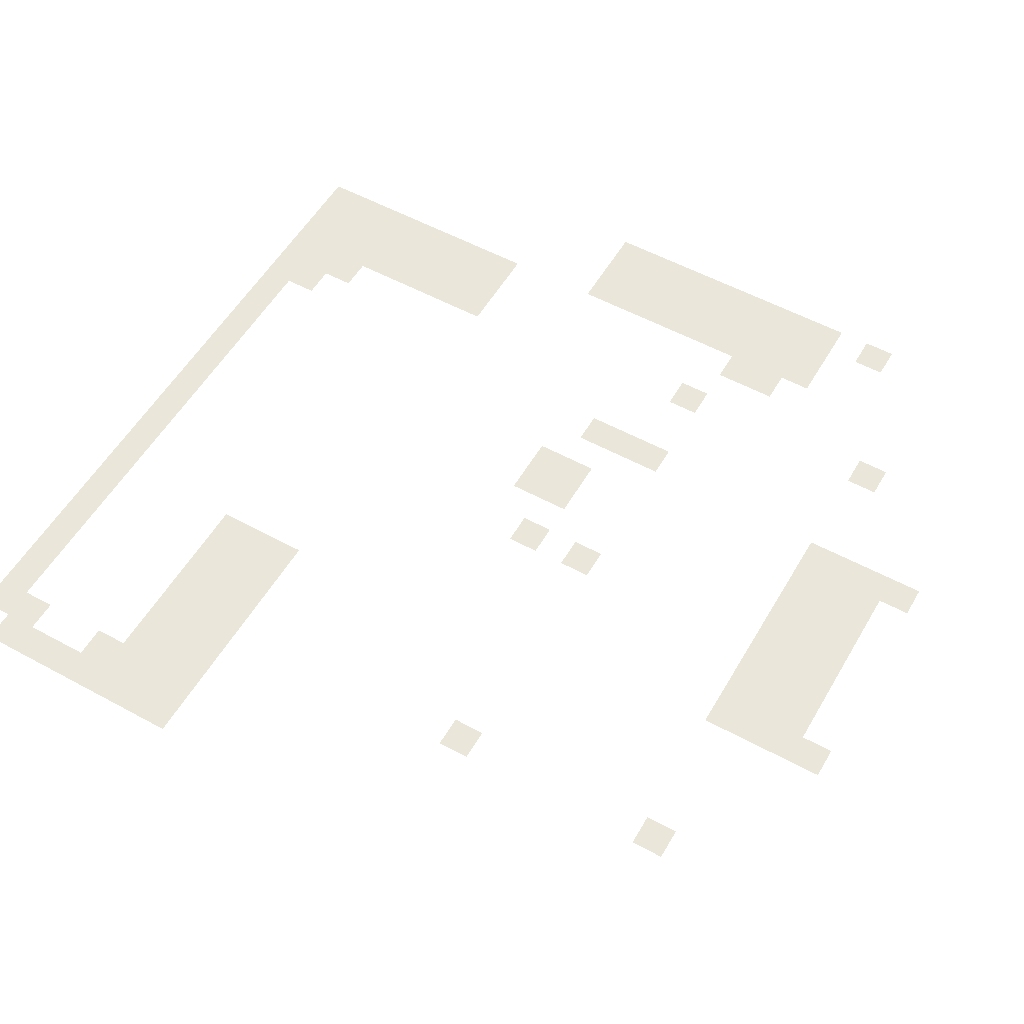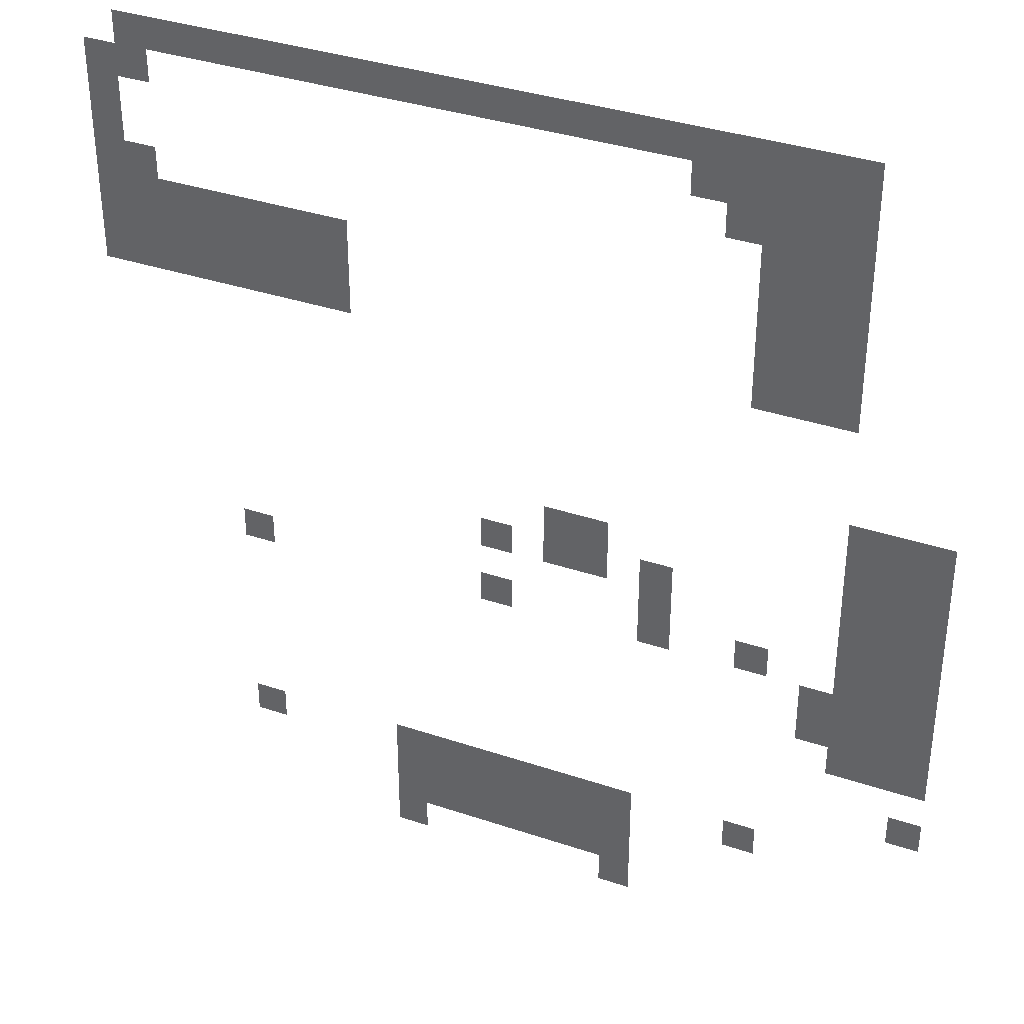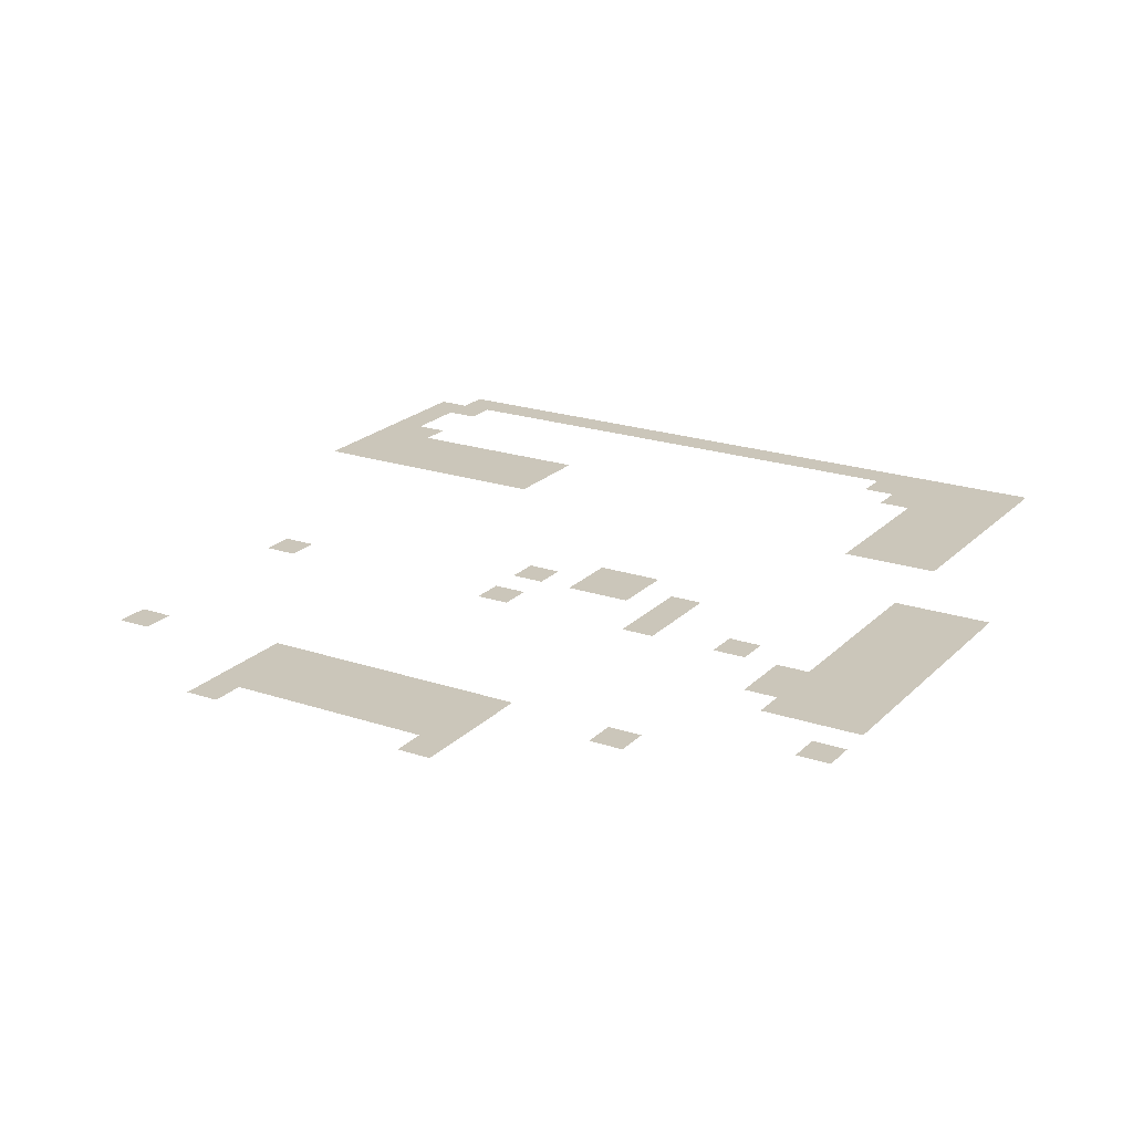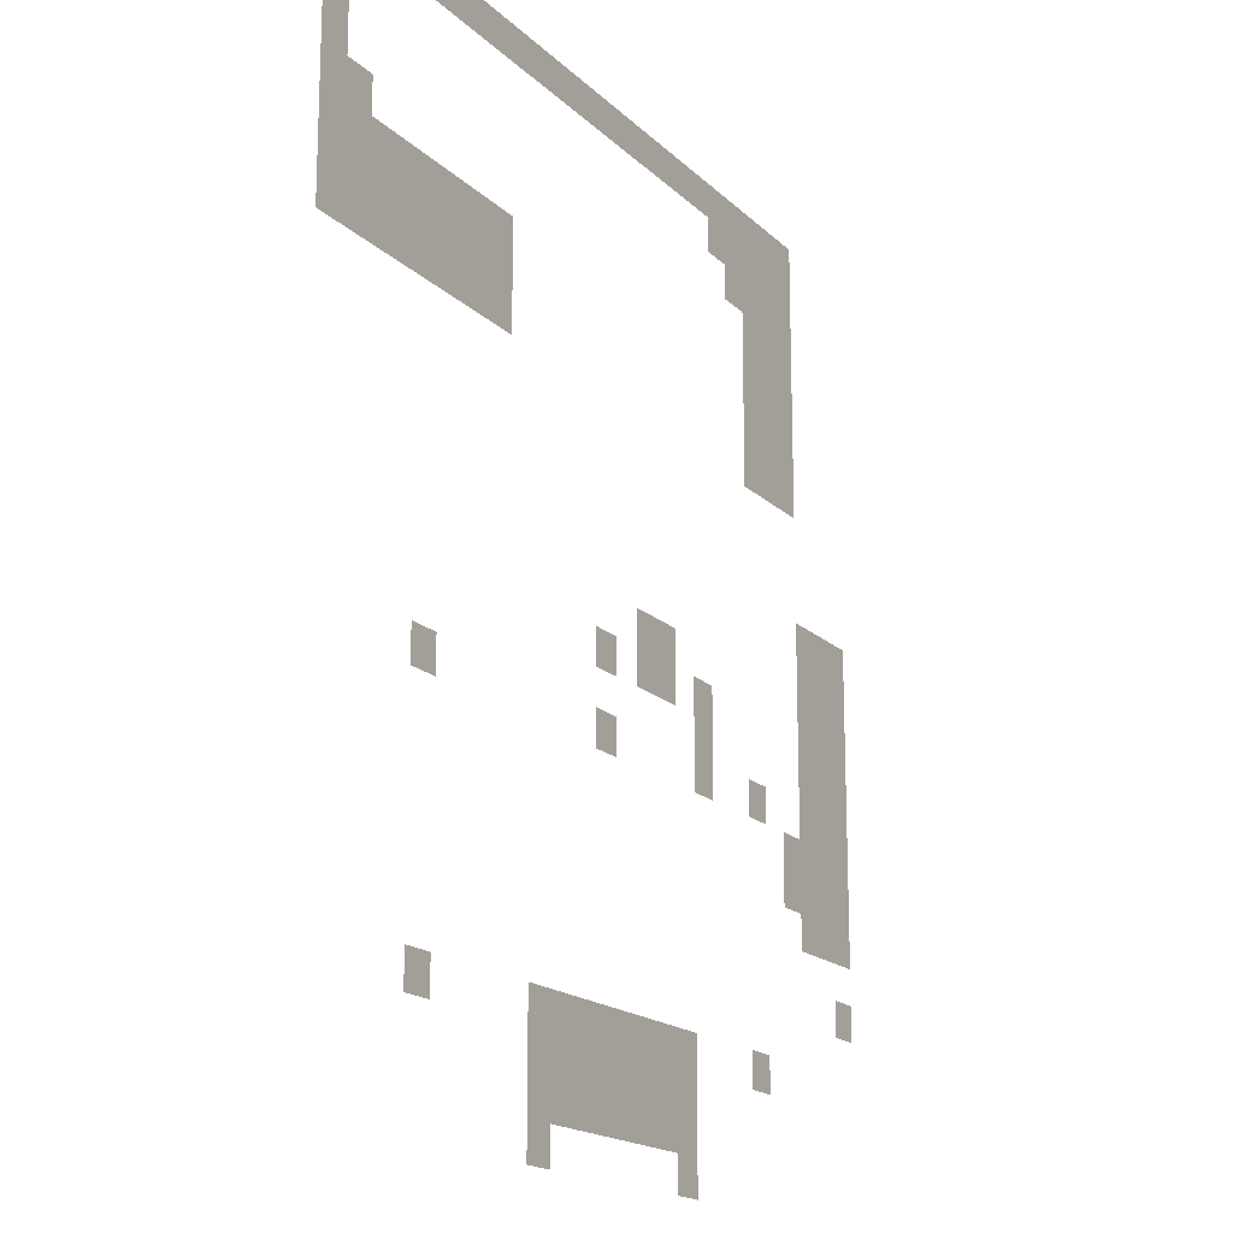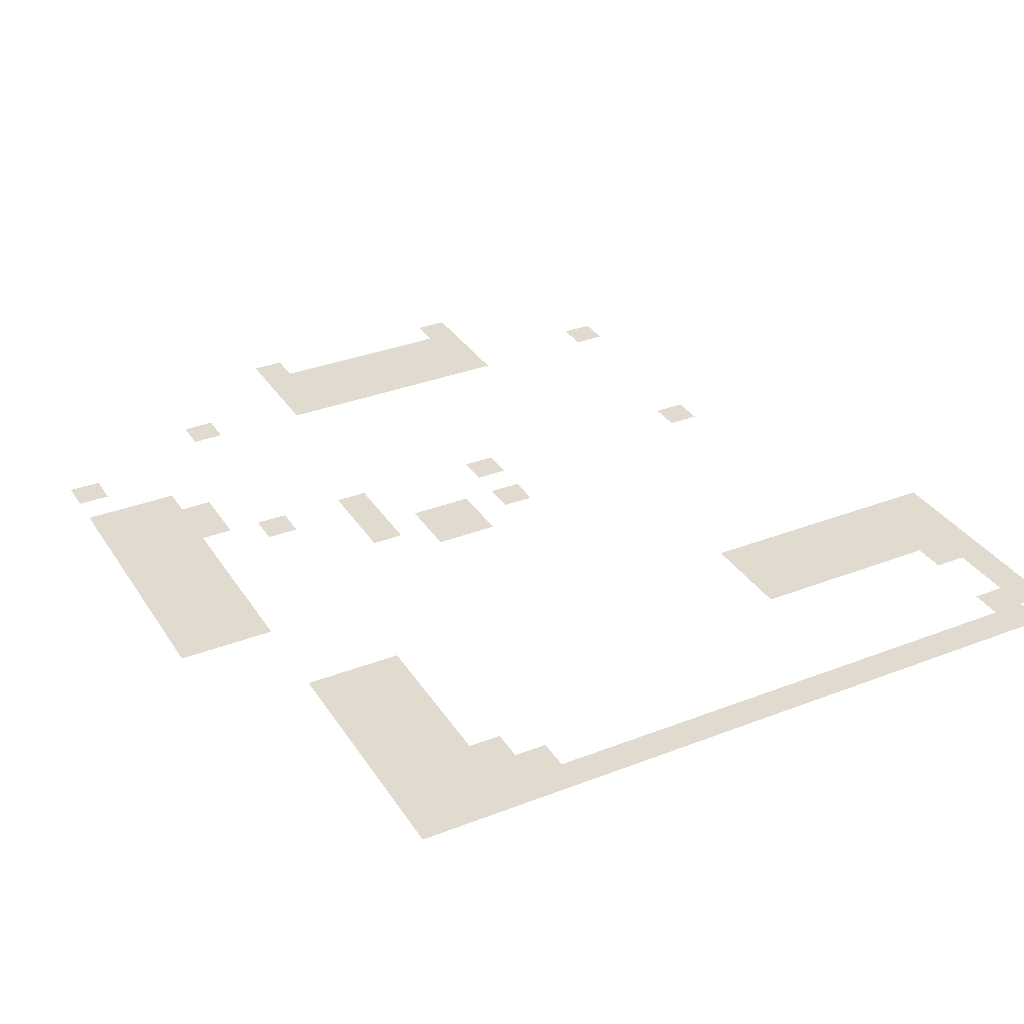
<metadata>
{"format":"obj","ext":"obj","renderer":"f3d","projection":"perspective","resolution":1024,"background":"white","views":[{"elev":55.0,"azim":-60.1,"up":"+Z"},{"elev":36.0,"azim":23.8,"up":"+Y"},{"elev":21.2,"azim":31.0,"up":"+Z"},{"elev":-17.1,"azim":-60.9,"up":"+Y"},{"elev":33.4,"azim":152.0,"up":"+Z"}]}
</metadata>
<code>
v -5 -3 0
v -6 -3 0
v -6 -2 0
v -5 -2 0
v -6 -3 0
v -7 -3 0
v -7 -2 0
v -6 -2 0
v -7 -3 0
v -8 -3 0
v -8 -2 0
v -7 -2 0
v -8 -3 0
v -9 -3 0
v -9 -2 0
v -8 -2 0
v -9 -3 0
v -10 -3 0
v -10 -2 0
v -9 -2 0
v -10 -3 0
v -11 -3 0
v -11 -2 0
v -10 -2 0
v -11 -3 0
v -12 -3 0
v -12 -2 0
v -11 -2 0
v -12 -3 0
v -13 -3 0
v -13 -2 0
v -12 -2 0
v -13 -3 0
v -14 -3 0
v -14 -2 0
v -13 -2 0
v -14 -3 0
v -15 -3 0
v -15 -2 0
v -14 -2 0
v -15 -3 0
v -16 -3 0
v -16 -2 0
v -15 -2 0
v -16 -3 0
v -17 -3 0
v -17 -2 0
v -16 -2 0
v -17 -3 0
v -18 -3 0
v -18 -2 0
v -17 -2 0
v -18 -3 0
v -19 -3 0
v -19 -2 0
v -18 -2 0
v -19 -3 0
v -20 -3 0
v -20 -2 0
v -19 -2 0
v -20 -3 0
v -21 -3 0
v -21 -2 0
v -20 -2 0
v -21 -3 0
v -22 -3 0
v -22 -2 0
v -21 -2 0
v -22 -3 0
v -23 -3 0
v -23 -2 0
v -22 -2 0
v -23 -3 0
v -24 -3 0
v -24 -2 0
v -23 -2 0
v -24 -3 0
v -25 -3 0
v -25 -2 0
v -24 -2 0
v -25 -3 0
v -26 -3 0
v -26 -2 0
v -25 -2 0
v -26 -3 0
v -27 -3 0
v -27 -2 0
v -26 -2 0
v -5 -4 0
v -6 -4 0
v -6 -3 0
v -5 -3 0
v -6 -4 0
v -7 -4 0
v -7 -3 0
v -6 -3 0
v -7 -4 0
v -8 -4 0
v -8 -3 0
v -7 -3 0
v -8 -4 0
v -9 -4 0
v -9 -3 0
v -8 -3 0
v -9 -4 0
v -10 -4 0
v -10 -3 0
v -9 -3 0
v -26 -4 0
v -27 -4 0
v -27 -3 0
v -26 -3 0
v -27 -4 0
v -28 -4 0
v -28 -3 0
v -27 -3 0
v -5 -5 0
v -6 -5 0
v -6 -4 0
v -5 -4 0
v -6 -5 0
v -7 -5 0
v -7 -4 0
v -6 -4 0
v -7 -5 0
v -8 -5 0
v -8 -4 0
v -7 -4 0
v -8 -5 0
v -9 -5 0
v -9 -4 0
v -8 -4 0
v -27 -5 0
v -28 -5 0
v -28 -4 0
v -27 -4 0
v -5 -6 0
v -6 -6 0
v -6 -5 0
v -5 -5 0
v -6 -6 0
v -7 -6 0
v -7 -5 0
v -6 -5 0
v -7 -6 0
v -8 -6 0
v -8 -5 0
v -7 -5 0
v -27 -6 0
v -28 -6 0
v -28 -5 0
v -27 -5 0
v -5 -7 0
v -6 -7 0
v -6 -6 0
v -5 -6 0
v -6 -7 0
v -7 -7 0
v -7 -6 0
v -6 -6 0
v -7 -7 0
v -8 -7 0
v -8 -6 0
v -7 -6 0
v -26 -7 0
v -27 -7 0
v -27 -6 0
v -26 -6 0
v -27 -7 0
v -28 -7 0
v -28 -6 0
v -27 -6 0
v -5 -8 0
v -6 -8 0
v -6 -7 0
v -5 -7 0
v -6 -8 0
v -7 -8 0
v -7 -7 0
v -6 -7 0
v -7 -8 0
v -8 -8 0
v -8 -7 0
v -7 -7 0
v -20 -8 0
v -21 -8 0
v -21 -7 0
v -20 -7 0
v -21 -8 0
v -22 -8 0
v -22 -7 0
v -21 -7 0
v -22 -8 0
v -23 -8 0
v -23 -7 0
v -22 -7 0
v -23 -8 0
v -24 -8 0
v -24 -7 0
v -23 -7 0
v -24 -8 0
v -25 -8 0
v -25 -7 0
v -24 -7 0
v -25 -8 0
v -26 -8 0
v -26 -7 0
v -25 -7 0
v -26 -8 0
v -27 -8 0
v -27 -7 0
v -26 -7 0
v -27 -8 0
v -28 -8 0
v -28 -7 0
v -27 -7 0
v -5 -9 0
v -6 -9 0
v -6 -8 0
v -5 -8 0
v -6 -9 0
v -7 -9 0
v -7 -8 0
v -6 -8 0
v -7 -9 0
v -8 -9 0
v -8 -8 0
v -7 -8 0
v -20 -9 0
v -21 -9 0
v -21 -8 0
v -20 -8 0
v -21 -9 0
v -22 -9 0
v -22 -8 0
v -21 -8 0
v -22 -9 0
v -23 -9 0
v -23 -8 0
v -22 -8 0
v -23 -9 0
v -24 -9 0
v -24 -8 0
v -23 -8 0
v -24 -9 0
v -25 -9 0
v -25 -8 0
v -24 -8 0
v -25 -9 0
v -26 -9 0
v -26 -8 0
v -25 -8 0
v -26 -9 0
v -27 -9 0
v -27 -8 0
v -26 -8 0
v -27 -9 0
v -28 -9 0
v -28 -8 0
v -27 -8 0
v -5 -10 0
v -6 -10 0
v -6 -9 0
v -5 -9 0
v -6 -10 0
v -7 -10 0
v -7 -9 0
v -6 -9 0
v -7 -10 0
v -8 -10 0
v -8 -9 0
v -7 -9 0
v -20 -10 0
v -21 -10 0
v -21 -9 0
v -20 -9 0
v -21 -10 0
v -22 -10 0
v -22 -9 0
v -21 -9 0
v -22 -10 0
v -23 -10 0
v -23 -9 0
v -22 -9 0
v -23 -10 0
v -24 -10 0
v -24 -9 0
v -23 -9 0
v -24 -10 0
v -25 -10 0
v -25 -9 0
v -24 -9 0
v -25 -10 0
v -26 -10 0
v -26 -9 0
v -25 -9 0
v -26 -10 0
v -27 -10 0
v -27 -9 0
v -26 -9 0
v -27 -10 0
v -28 -10 0
v -28 -9 0
v -27 -9 0
v -2 -14 0
v -3 -14 0
v -3 -13 0
v -2 -13 0
v -3 -14 0
v -4 -14 0
v -4 -13 0
v -3 -13 0
v -4 -14 0
v -5 -14 0
v -5 -13 0
v -4 -13 0
v -2 -15 0
v -3 -15 0
v -3 -14 0
v -2 -14 0
v -3 -15 0
v -4 -15 0
v -4 -14 0
v -3 -14 0
v -4 -15 0
v -5 -15 0
v -5 -14 0
v -4 -14 0
v -2 -16 0
v -3 -16 0
v -3 -15 0
v -2 -15 0
v -3 -16 0
v -4 -16 0
v -4 -15 0
v -3 -15 0
v -4 -16 0
v -5 -16 0
v -5 -15 0
v -4 -15 0
v -12 -16 0
v -13 -16 0
v -13 -15 0
v -12 -15 0
v -13 -16 0
v -14 -16 0
v -14 -15 0
v -13 -15 0
v -2 -17 0
v -3 -17 0
v -3 -16 0
v -2 -16 0
v -3 -17 0
v -4 -17 0
v -4 -16 0
v -3 -16 0
v -4 -17 0
v -5 -17 0
v -5 -16 0
v -4 -16 0
v -10 -17 0
v -11 -17 0
v -11 -16 0
v -10 -16 0
v -12 -17 0
v -13 -17 0
v -13 -16 0
v -12 -16 0
v -13 -17 0
v -14 -17 0
v -14 -16 0
v -13 -16 0
v -15 -17 0
v -16 -17 0
v -16 -16 0
v -15 -16 0
v -2 -18 0
v -3 -18 0
v -3 -17 0
v -2 -17 0
v -3 -18 0
v -4 -18 0
v -4 -17 0
v -3 -17 0
v -4 -18 0
v -5 -18 0
v -5 -17 0
v -4 -17 0
v -10 -18 0
v -11 -18 0
v -11 -17 0
v -10 -17 0
v -2 -19 0
v -3 -19 0
v -3 -18 0
v -2 -18 0
v -3 -19 0
v -4 -19 0
v -4 -18 0
v -3 -18 0
v -4 -19 0
v -5 -19 0
v -5 -18 0
v -4 -18 0
v -7 -19 0
v -8 -19 0
v -8 -18 0
v -7 -18 0
v -10 -19 0
v -11 -19 0
v -11 -18 0
v -10 -18 0
v -15 -19 0
v -16 -19 0
v -16 -18 0
v -15 -18 0
v -23 -19 0
v -24 -19 0
v -24 -18 0
v -23 -18 0
v -2 -20 0
v -3 -20 0
v -3 -19 0
v -2 -19 0
v -3 -20 0
v -4 -20 0
v -4 -19 0
v -3 -19 0
v -4 -20 0
v -5 -20 0
v -5 -19 0
v -4 -19 0
v -5 -20 0
v -6 -20 0
v -6 -19 0
v -5 -19 0
v -2 -21 0
v -3 -21 0
v -3 -20 0
v -2 -20 0
v -3 -21 0
v -4 -21 0
v -4 -20 0
v -3 -20 0
v -4 -21 0
v -5 -21 0
v -5 -20 0
v -4 -20 0
v -5 -21 0
v -6 -21 0
v -6 -20 0
v -5 -20 0
v -2 -22 0
v -3 -22 0
v -3 -21 0
v -2 -21 0
v -3 -22 0
v -4 -22 0
v -4 -21 0
v -3 -21 0
v -4 -22 0
v -5 -22 0
v -5 -21 0
v -4 -21 0
v -2 -24 0
v -3 -24 0
v -3 -23 0
v -2 -23 0
v -7 -26 0
v -8 -26 0
v -8 -25 0
v -7 -25 0
v -11 -26 0
v -12 -26 0
v -12 -25 0
v -11 -25 0
v -12 -26 0
v -13 -26 0
v -13 -25 0
v -12 -25 0
v -13 -26 0
v -14 -26 0
v -14 -25 0
v -13 -25 0
v -14 -26 0
v -15 -26 0
v -15 -25 0
v -14 -25 0
v -15 -26 0
v -16 -26 0
v -16 -25 0
v -15 -25 0
v -16 -26 0
v -17 -26 0
v -17 -25 0
v -16 -25 0
v -17 -26 0
v -18 -26 0
v -18 -25 0
v -17 -25 0
v -18 -26 0
v -19 -26 0
v -19 -25 0
v -18 -25 0
v -23 -26 0
v -24 -26 0
v -24 -25 0
v -23 -25 0
v -11 -27 0
v -12 -27 0
v -12 -26 0
v -11 -26 0
v -12 -27 0
v -13 -27 0
v -13 -26 0
v -12 -26 0
v -13 -27 0
v -14 -27 0
v -14 -26 0
v -13 -26 0
v -14 -27 0
v -15 -27 0
v -15 -26 0
v -14 -26 0
v -15 -27 0
v -16 -27 0
v -16 -26 0
v -15 -26 0
v -16 -27 0
v -17 -27 0
v -17 -26 0
v -16 -26 0
v -17 -27 0
v -18 -27 0
v -18 -26 0
v -17 -26 0
v -18 -27 0
v -19 -27 0
v -19 -26 0
v -18 -26 0
v -11 -28 0
v -12 -28 0
v -12 -27 0
v -11 -27 0
v -12 -28 0
v -13 -28 0
v -13 -27 0
v -12 -27 0
v -13 -28 0
v -14 -28 0
v -14 -27 0
v -13 -27 0
v -14 -28 0
v -15 -28 0
v -15 -27 0
v -14 -27 0
v -15 -28 0
v -16 -28 0
v -16 -27 0
v -15 -27 0
v -16 -28 0
v -17 -28 0
v -17 -27 0
v -16 -27 0
v -17 -28 0
v -18 -28 0
v -18 -27 0
v -17 -27 0
v -18 -28 0
v -19 -28 0
v -19 -27 0
v -18 -27 0
v -11 -29 0
v -12 -29 0
v -12 -28 0
v -11 -28 0
v -18 -29 0
v -19 -29 0
v -19 -28 0
v -18 -28 0
g CaveMap_mesh_0003
f 1 2 3 4
f 5 6 7 8
f 9 10 11 12
f 13 14 15 16
f 17 18 19 20
f 21 22 23 24
f 25 26 27 28
f 29 30 31 32
f 33 34 35 36
f 37 38 39 40
f 41 42 43 44
f 45 46 47 48
f 49 50 51 52
f 53 54 55 56
f 57 58 59 60
f 61 62 63 64
f 65 66 67 68
f 69 70 71 72
f 73 74 75 76
f 77 78 79 80
f 81 82 83 84
f 85 86 87 88
f 89 90 91 92
f 93 94 95 96
f 97 98 99 100
f 101 102 103 104
f 105 106 107 108
f 109 110 111 112
f 113 114 115 116
f 117 118 119 120
f 121 122 123 124
f 125 126 127 128
f 129 130 131 132
f 133 134 135 136
f 137 138 139 140
f 141 142 143 144
f 145 146 147 148
f 149 150 151 152
f 153 154 155 156
f 157 158 159 160
f 161 162 163 164
f 165 166 167 168
f 169 170 171 172
f 173 174 175 176
f 177 178 179 180
f 181 182 183 184
f 185 186 187 188
f 189 190 191 192
f 193 194 195 196
f 197 198 199 200
f 201 202 203 204
f 205 206 207 208
f 209 210 211 212
f 213 214 215 216
f 217 218 219 220
f 221 222 223 224
f 225 226 227 228
f 229 230 231 232
f 233 234 235 236
f 237 238 239 240
f 241 242 243 244
f 245 246 247 248
f 249 250 251 252
f 253 254 255 256
f 257 258 259 260
f 261 262 263 264
f 265 266 267 268
f 269 270 271 272
f 273 274 275 276
f 277 278 279 280
f 281 282 283 284
f 285 286 287 288
f 289 290 291 292
f 293 294 295 296
f 297 298 299 300
f 301 302 303 304
f 305 306 307 308
f 309 310 311 312
f 313 314 315 316
f 317 318 319 320
f 321 322 323 324
f 325 326 327 328
f 329 330 331 332
f 333 334 335 336
f 337 338 339 340
f 341 342 343 344
f 345 346 347 348
f 349 350 351 352
f 353 354 355 356
f 357 358 359 360
f 361 362 363 364
f 365 366 367 368
f 369 370 371 372
f 373 374 375 376
f 377 378 379 380
f 381 382 383 384
f 385 386 387 388
f 389 390 391 392
f 393 394 395 396
f 397 398 399 400
f 401 402 403 404
f 405 406 407 408
f 409 410 411 412
f 413 414 415 416
f 417 418 419 420
f 421 422 423 424
f 425 426 427 428
f 429 430 431 432
f 433 434 435 436
f 437 438 439 440
f 441 442 443 444
f 445 446 447 448
f 449 450 451 452
f 453 454 455 456
f 457 458 459 460
f 461 462 463 464
f 465 466 467 468
f 469 470 471 472
f 473 474 475 476
f 477 478 479 480
f 481 482 483 484
f 485 486 487 488
f 489 490 491 492
f 493 494 495 496
f 497 498 499 500
f 501 502 503 504
f 505 506 507 508
f 509 510 511 512
f 513 514 515 516
f 517 518 519 520
f 521 522 523 524
f 525 526 527 528
f 529 530 531 532
f 533 534 535 536
f 537 538 539 540
f 541 542 543 544
f 545 546 547 548
f 549 550 551 552
f 553 554 555 556
f 557 558 559 560
f 561 562 563 564
f 565 566 567 568
f 569 570 571 572
f 573 574 575 576
f 577 578 579 580

</code>
